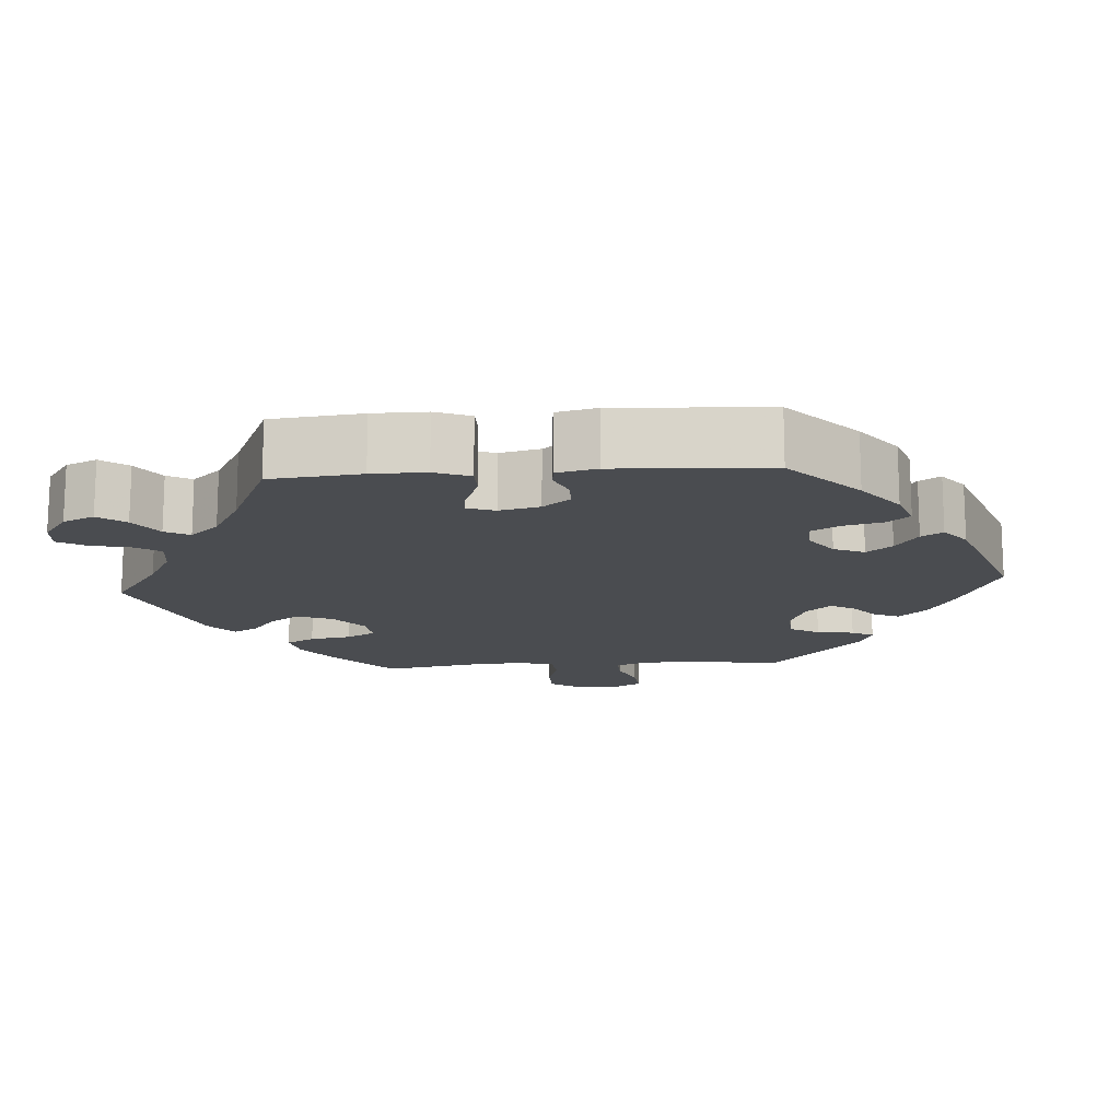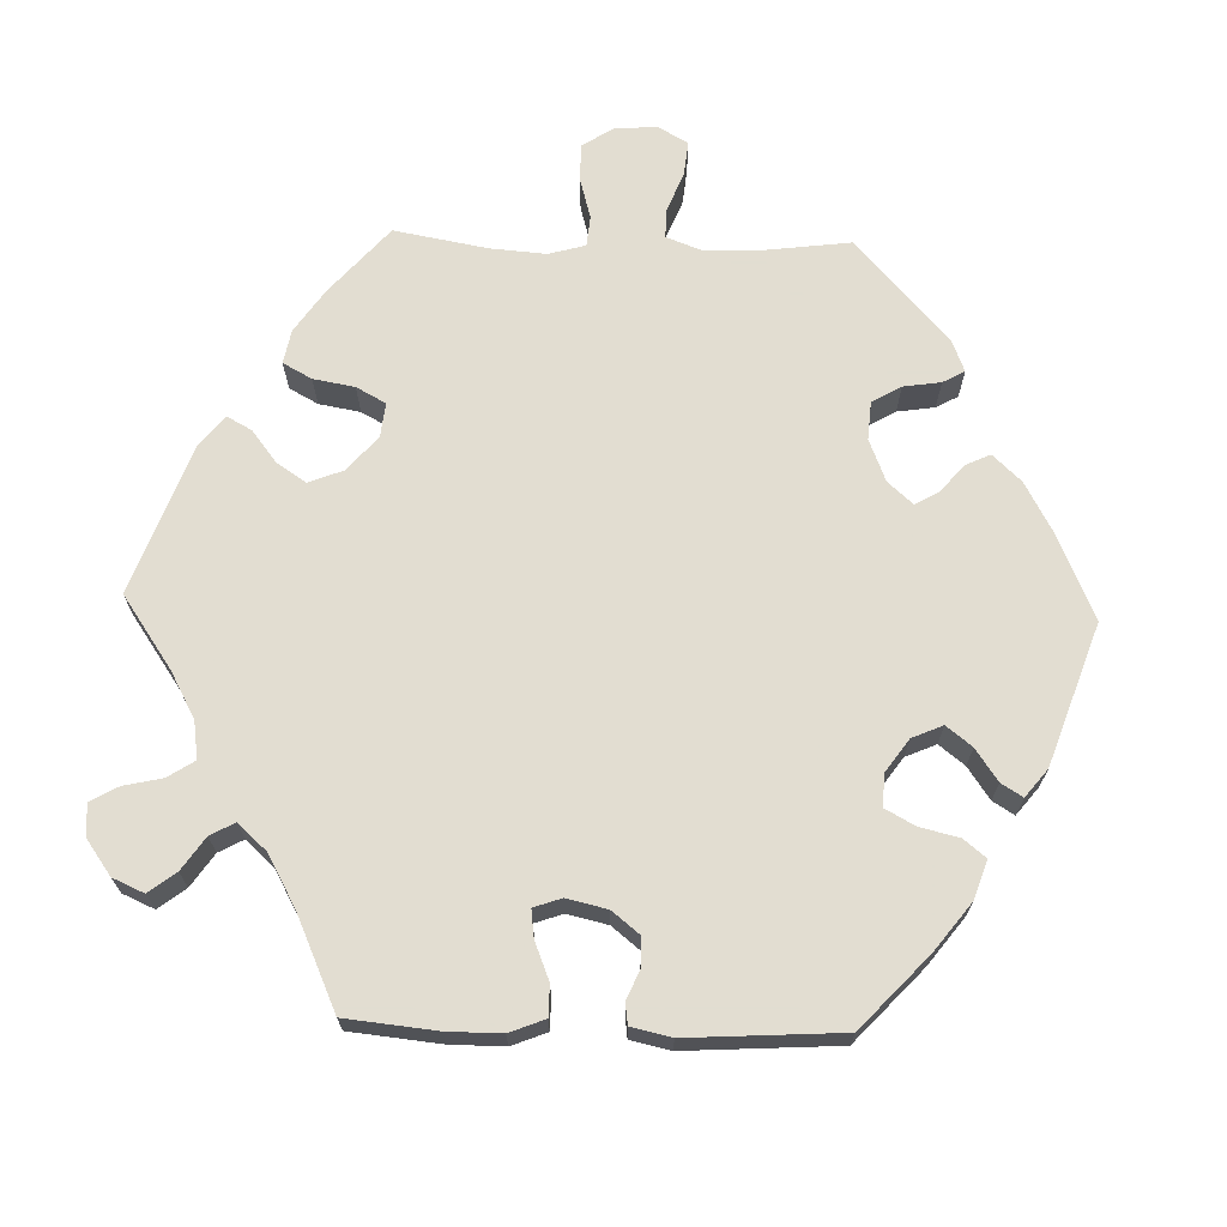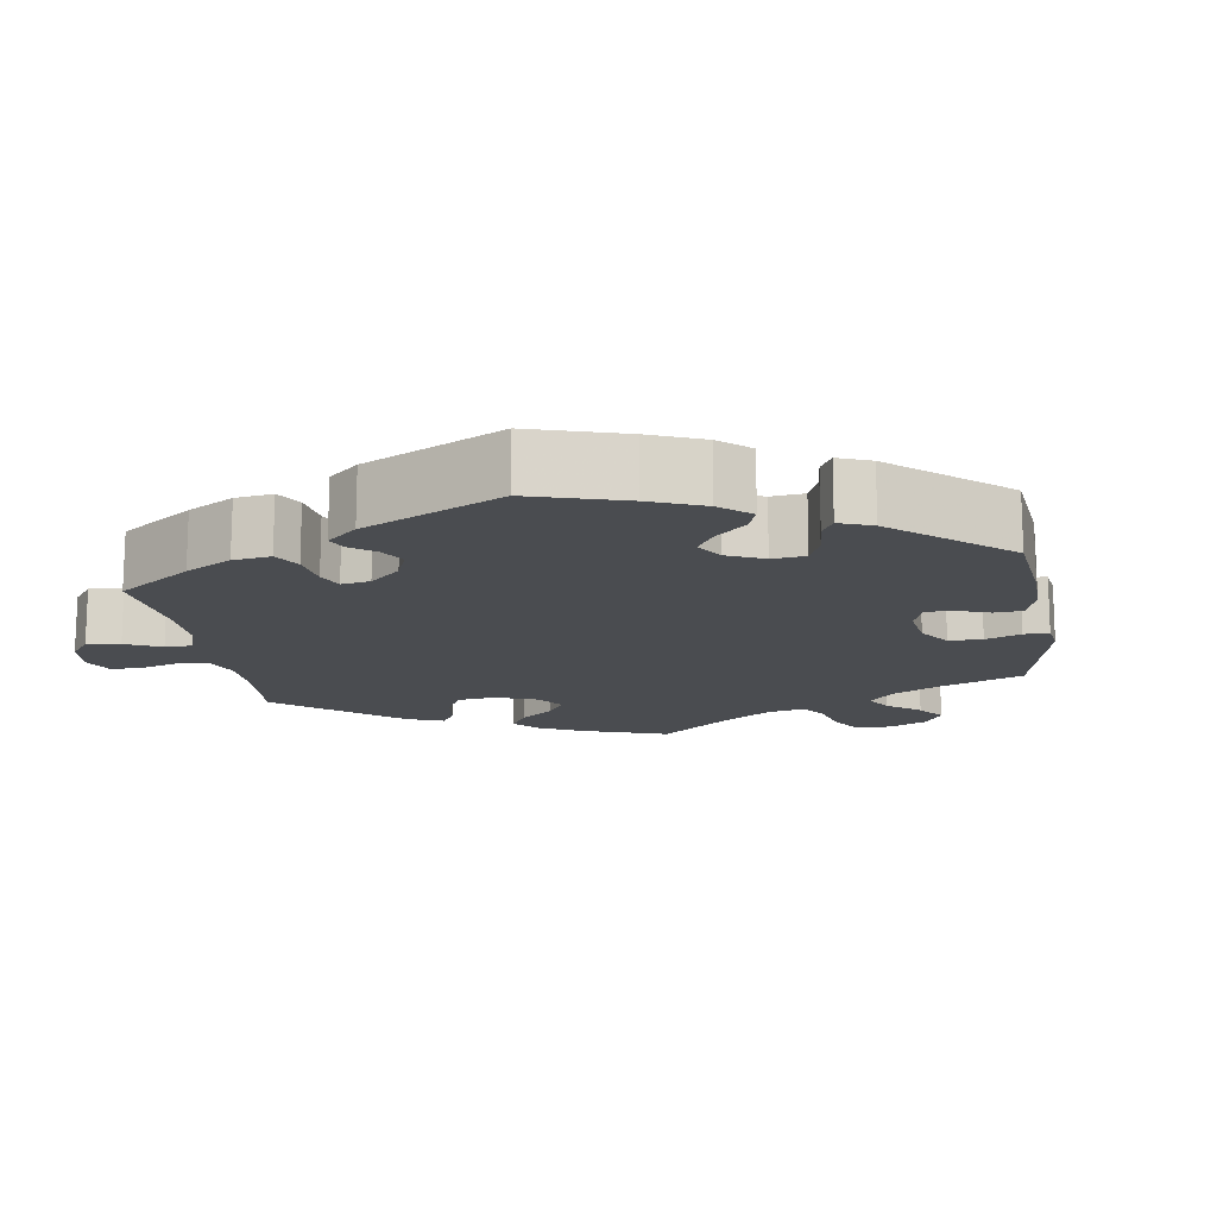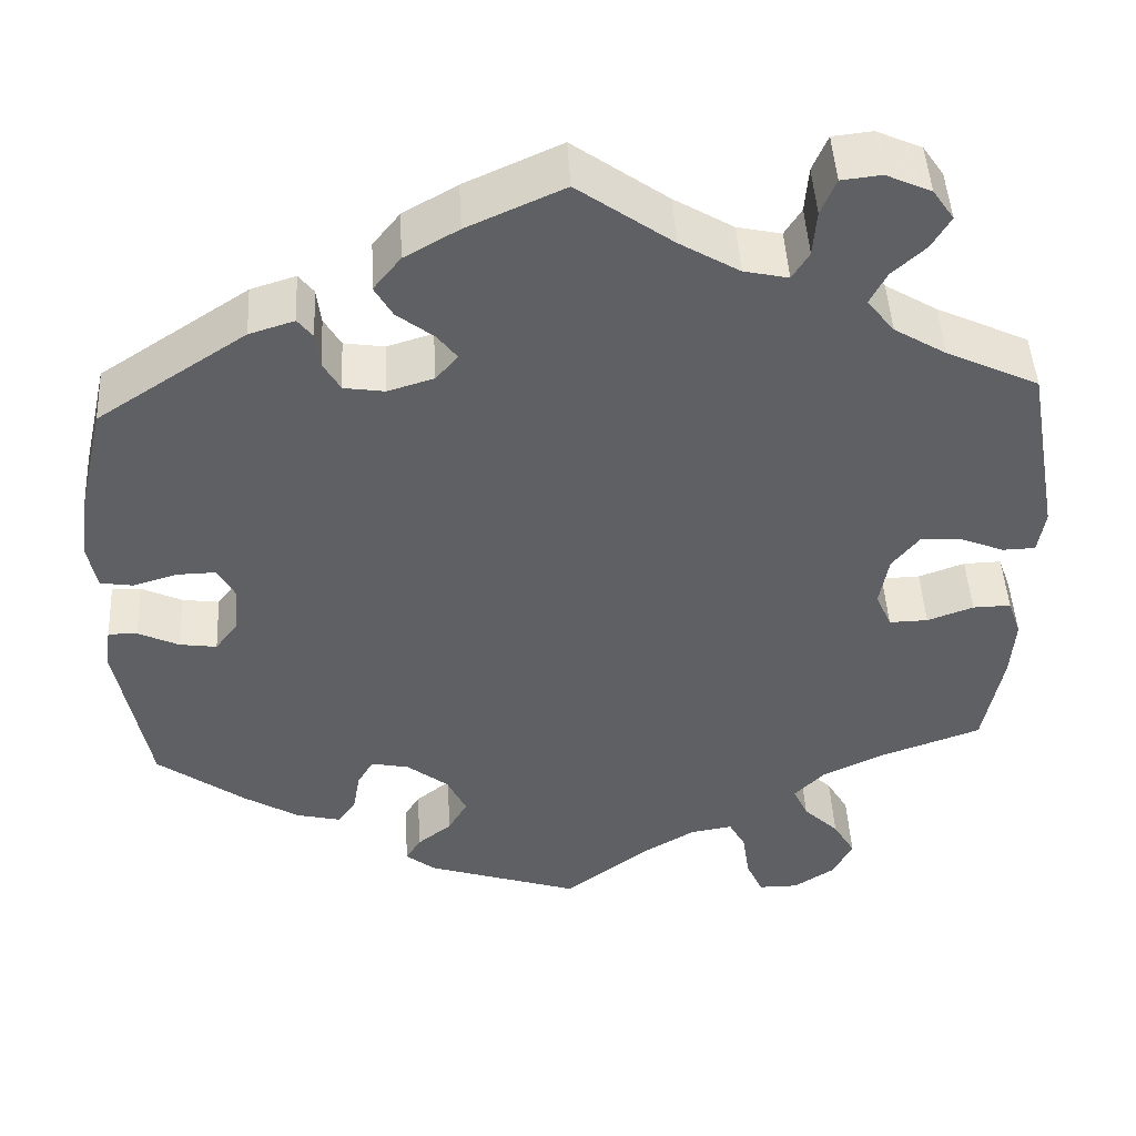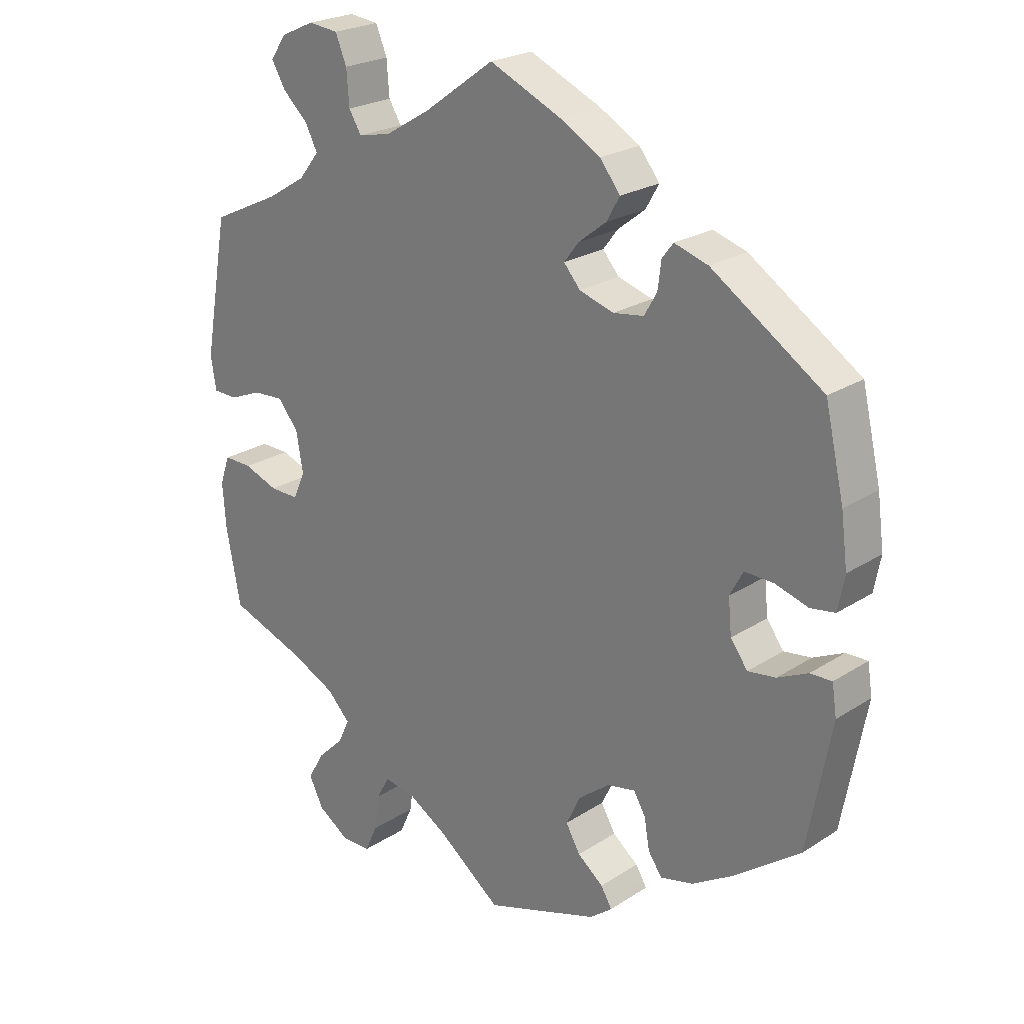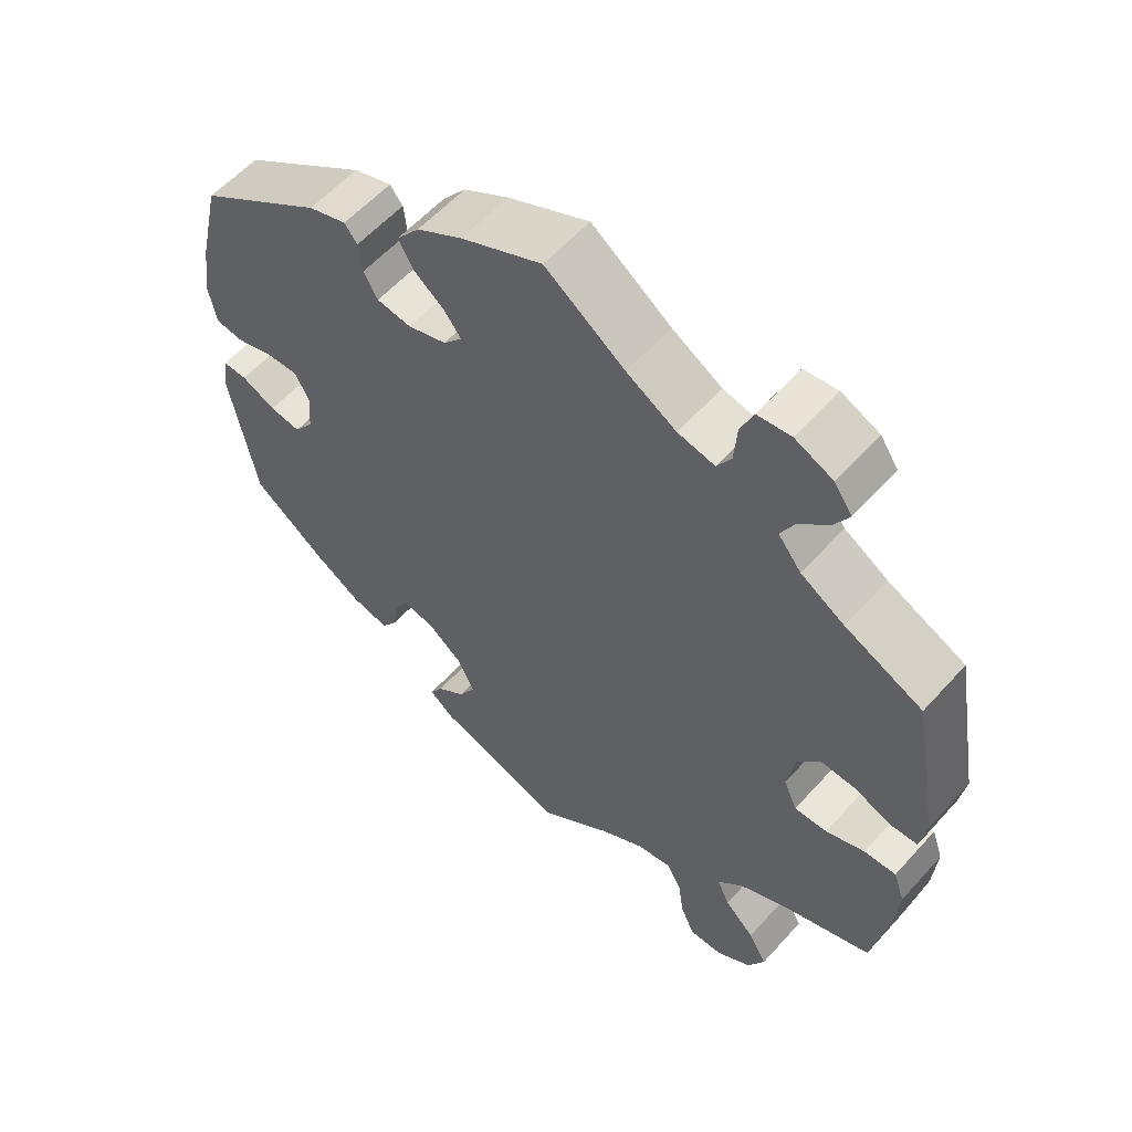
<metadata>
{"format":"obj","ext":"obj","renderer":"f3d","projection":"perspective","resolution":1024,"background":"white","views":[{"elev":-14.8,"azim":34.3,"up":"+Y"},{"elev":68.6,"azim":31.7,"up":"+Y"},{"elev":-14.7,"azim":68.9,"up":"+Y"},{"elev":46.9,"azim":176.9,"up":"+Z"},{"elev":23.4,"azim":42.8,"up":"+Z"},{"elev":57.6,"azim":-138.6,"up":"+Z"}]}
</metadata>
<code>
v 0.529 0.07 0.164
v 0.539 0.07 0.088
v 0.529 0.07 0.036
v 0.492 0.07 0.03
v 0.442 0.07 0.045
v 0.398 0.07 0.046
v 0.378 0.07 0.009
v 0.383 0.07 -0.044
v 0.409 0.07 -0.079
v 0.451 0.07 -0.073
v 0.497 0.07 -0.051
v 0.53 0.07 -0.05
v 0.537 0.07 -0.096
v 0.501 0.07 -0.288
v 0.401 0.07 -0.362
v 0.339 0.07 -0.4
v 0.289 0.07 -0.412
v 0.268 0.07 -0.382
v 0.26 0.07 -0.336
v 0.242 0.07 -0.305
v 0.199 0.07 -0.314
v 0.152 0.07 -0.351
v 0.13 0.07 -0.397
v 0.152 0.07 -0.435
v 0.191 0.07 -0.466
v 0.208 0.07 -0.494
v 0.174 0.07 -0.521
v 0.001 0.07 -0.578
v -0.095 0.07 -0.505
v -0.155 0.07 -0.469
v -0.203 0.07 -0.461
v -0.222 0.07 -0.496
v -0.23 0.07 -0.551
v -0.249 0.07 -0.593
v -0.294 0.07 -0.593
v -0.341 0.07 -0.562
v -0.363 0.07 -0.518
v -0.338 0.07 -0.475
v -0.298 0.07 -0.436
v -0.281 0.07 -0.399
v -0.316 0.07 -0.363
v -0.383 0.07 -0.331
v -0.5 0.07 -0.289
v -0.522 0.07 -0.174
v -0.527 0.07 -0.106
v -0.512 0.07 -0.063
v -0.469 0.07 -0.064
v -0.417 0.07 -0.083
v -0.373 0.07 -0.084
v -0.355 0.07 -0.043
v -0.365 0.07 0.016
v -0.396 0.07 0.055
v -0.443 0.07 0.052
v -0.492 0.07 0.032
v -0.529 0.07 0.033
v -0.537 0.07 0.083
v -0.5 0.07 0.289
v -0.396 0.07 0.338
v -0.337 0.07 0.374
v -0.306 0.07 0.413
v -0.325 0.07 0.45
v -0.363 0.07 0.485
v -0.384 0.07 0.521
v -0.36 0.07 0.556
v -0.309 0.07 0.579
v -0.264 0.07 0.574
v -0.247 0.07 0.533
v -0.243 0.07 0.481
v -0.224 0.07 0.45
v -0.174 0.07 0.461
v -0.107 0.07 0.501
v 0 0.07 0.578
v 0.109 0.07 0.529
v 0.17 0.07 0.494
v 0.201 0.07 0.455
v 0.181 0.07 0.42
v 0.139 0.07 0.387
v 0.117 0.07 0.358
v 0.142 0.07 0.329
v 0.194 0.07 0.313
v 0.24 0.07 0.32
v 0.259 0.07 0.353
v 0.264 0.07 0.394
v 0.281 0.07 0.416
v 0.332 0.07 0.4
v 0.5 0.07 0.289
v 0.529 0 0.164
v 0.539 0 0.088
v 0.529 0 0.036
v 0.492 0 0.03
v 0.442 0 0.045
v 0.398 0 0.046
v 0.378 0 0.009
v 0.383 0 -0.044
v 0.409 0 -0.079
v 0.451 0 -0.073
v 0.497 0 -0.051
v 0.53 0 -0.05
v 0.537 0 -0.096
v 0.501 0 -0.288
v 0.401 0 -0.362
v 0.339 0 -0.4
v 0.289 0 -0.412
v 0.268 0 -0.382
v 0.26 0 -0.336
v 0.242 0 -0.305
v 0.199 0 -0.314
v 0.152 0 -0.351
v 0.13 0 -0.397
v 0.152 0 -0.435
v 0.191 0 -0.466
v 0.208 0 -0.494
v 0.174 0 -0.521
v 0.001 0 -0.578
v -0.095 0 -0.505
v -0.155 0 -0.469
v -0.203 0 -0.461
v -0.222 0 -0.496
v -0.23 0 -0.551
v -0.249 0 -0.593
v -0.294 0 -0.593
v -0.341 0 -0.562
v -0.363 0 -0.518
v -0.338 0 -0.475
v -0.298 0 -0.436
v -0.281 0 -0.399
v -0.316 0 -0.363
v -0.383 0 -0.331
v -0.5 0 -0.289
v -0.522 0 -0.174
v -0.527 0 -0.106
v -0.512 0 -0.063
v -0.469 0 -0.064
v -0.417 0 -0.083
v -0.373 0 -0.084
v -0.355 0 -0.043
v -0.365 0 0.016
v -0.396 0 0.055
v -0.443 0 0.052
v -0.492 0 0.032
v -0.529 0 0.033
v -0.537 0 0.083
v -0.5 0 0.289
v -0.396 0 0.338
v -0.337 0 0.374
v -0.306 0 0.413
v -0.325 0 0.45
v -0.363 0 0.485
v -0.384 0 0.521
v -0.36 0 0.556
v -0.309 0 0.579
v -0.264 0 0.574
v -0.247 0 0.533
v -0.243 0 0.481
v -0.224 0 0.45
v -0.174 0 0.461
v -0.107 0 0.501
v 0 0 0.578
v 0.109 0 0.529
v 0.17 0 0.494
v 0.201 0 0.455
v 0.181 0 0.42
v 0.139 0 0.387
v 0.117 0 0.358
v 0.142 0 0.329
v 0.194 0 0.313
v 0.24 0 0.32
v 0.259 0 0.353
v 0.264 0 0.394
v 0.281 0 0.416
v 0.332 0 0.4
v 0.5 0 0.289
f 82 83 84 85
f 81 82 85 86
f 80 81 86 1
f 74 75 76 77
f 74 77 78
f 71 72 73 74
f 70 71 74 78
f 69 70 78 79
f 65 66 67 68
f 65 68 69
f 64 65 69
f 61 62 63 64
f 60 61 64 69
f 59 60 69 79
f 55 56 57 58
f 53 54 55 58
f 52 53 58 59
f 51 52 59 79
f 45 46 47 48
f 45 48 49
f 42 43 44 45
f 41 42 45 49
f 40 41 49 50
f 36 37 38 39
f 36 39 40
f 35 36 40
f 32 33 34 35
f 31 32 35 40
f 30 31 40 50
f 26 27 28 29
f 24 25 26 29
f 23 24 29 30
f 22 23 30 50
f 16 17 18 19
f 16 19 20
f 15 16 20
f 14 15 20
f 13 14 20
f 10 11 12 13
f 9 10 13 20
f 8 9 20 21
f 2 3 4 5
f 2 5 6
f 1 2 6
f 80 1 6
f 79 80 6 7
f 22 50 51 79
f 21 22 79
f 7 8 21 79
f 171 170 169 168
f 172 171 168 167
f 87 172 167 166
f 163 162 161 160
f 164 163 160
f 160 159 158 157
f 164 160 157 156
f 165 164 156 155
f 154 153 152 151
f 155 154 151
f 155 151 150
f 150 149 148 147
f 155 150 147 146
f 165 155 146 145
f 144 143 142 141
f 144 141 140 139
f 145 144 139 138
f 165 145 138 137
f 134 133 132 131
f 135 134 131
f 131 130 129 128
f 135 131 128 127
f 136 135 127 126
f 125 124 123 122
f 126 125 122
f 126 122 121
f 121 120 119 118
f 126 121 118 117
f 136 126 117 116
f 115 114 113 112
f 115 112 111 110
f 116 115 110 109
f 136 116 109 108
f 105 104 103 102
f 106 105 102
f 106 102 101
f 106 101 100
f 106 100 99
f 99 98 97 96
f 106 99 96 95
f 107 106 95 94
f 91 90 89 88
f 92 91 88
f 92 88 87
f 92 87 166
f 93 92 166 165
f 165 137 136 108
f 165 108 107
f 165 107 94 93
f 1 87 88 2
f 2 88 89 3
f 3 89 90 4
f 4 90 91 5
f 5 91 92 6
f 6 92 93 7
f 7 93 94 8
f 8 94 95 9
f 9 95 96 10
f 10 96 97 11
f 11 97 98 12
f 12 98 99 13
f 13 99 100 14
f 14 100 101 15
f 15 101 102 16
f 16 102 103 17
f 17 103 104 18
f 18 104 105 19
f 19 105 106 20
f 20 106 107 21
f 21 107 108 22
f 22 108 109 23
f 23 109 110 24
f 24 110 111 25
f 25 111 112 26
f 26 112 113 27
f 27 113 114 28
f 28 114 115 29
f 29 115 116 30
f 30 116 117 31
f 31 117 118 32
f 32 118 119 33
f 33 119 120 34
f 34 120 121 35
f 35 121 122 36
f 36 122 123 37
f 37 123 124 38
f 38 124 125 39
f 39 125 126 40
f 40 126 127 41
f 41 127 128 42
f 42 128 129 43
f 43 129 130 44
f 44 130 131 45
f 45 131 132 46
f 46 132 133 47
f 47 133 134 48
f 48 134 135 49
f 49 135 136 50
f 50 136 137 51
f 51 137 138 52
f 52 138 139 53
f 53 139 140 54
f 54 140 141 55
f 55 141 142 56
f 56 142 143 57
f 57 143 144 58
f 58 144 145 59
f 59 145 146 60
f 60 146 147 61
f 61 147 148 62
f 62 148 149 63
f 63 149 150 64
f 64 150 151 65
f 65 151 152 66
f 66 152 153 67
f 67 153 154 68
f 68 154 155 69
f 69 155 156 70
f 70 156 157 71
f 71 157 158 72
f 72 158 159 73
f 73 159 160 74
f 74 160 161 75
f 75 161 162 76
f 76 162 163 77
f 77 163 164 78
f 78 164 165 79
f 79 165 166 80
f 80 166 167 81
f 81 167 168 82
f 82 168 169 83
f 83 169 170 84
f 84 170 171 85
f 85 171 172 86
f 86 172 87 1

</code>
